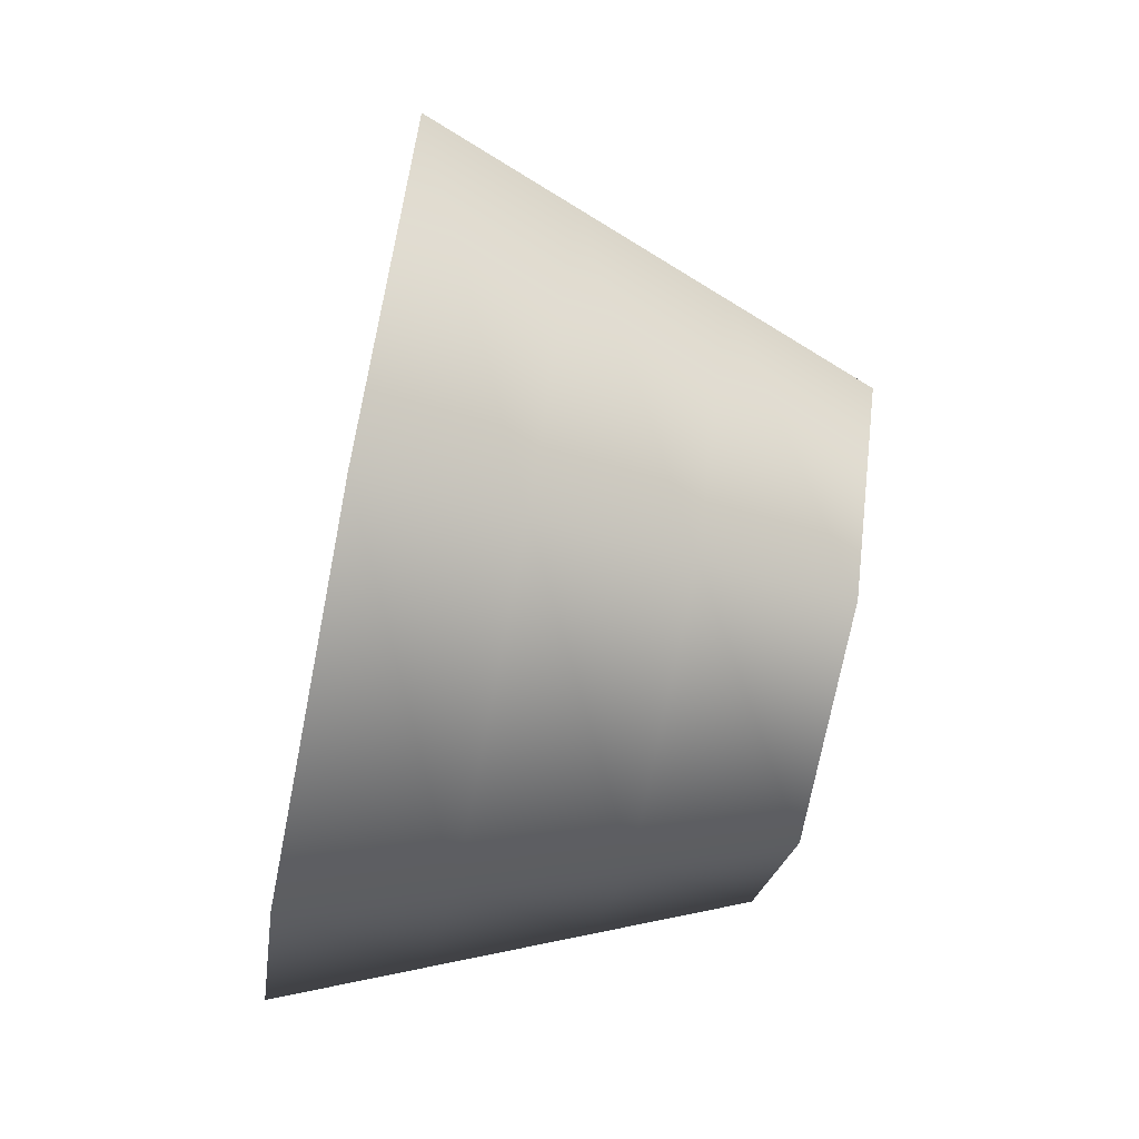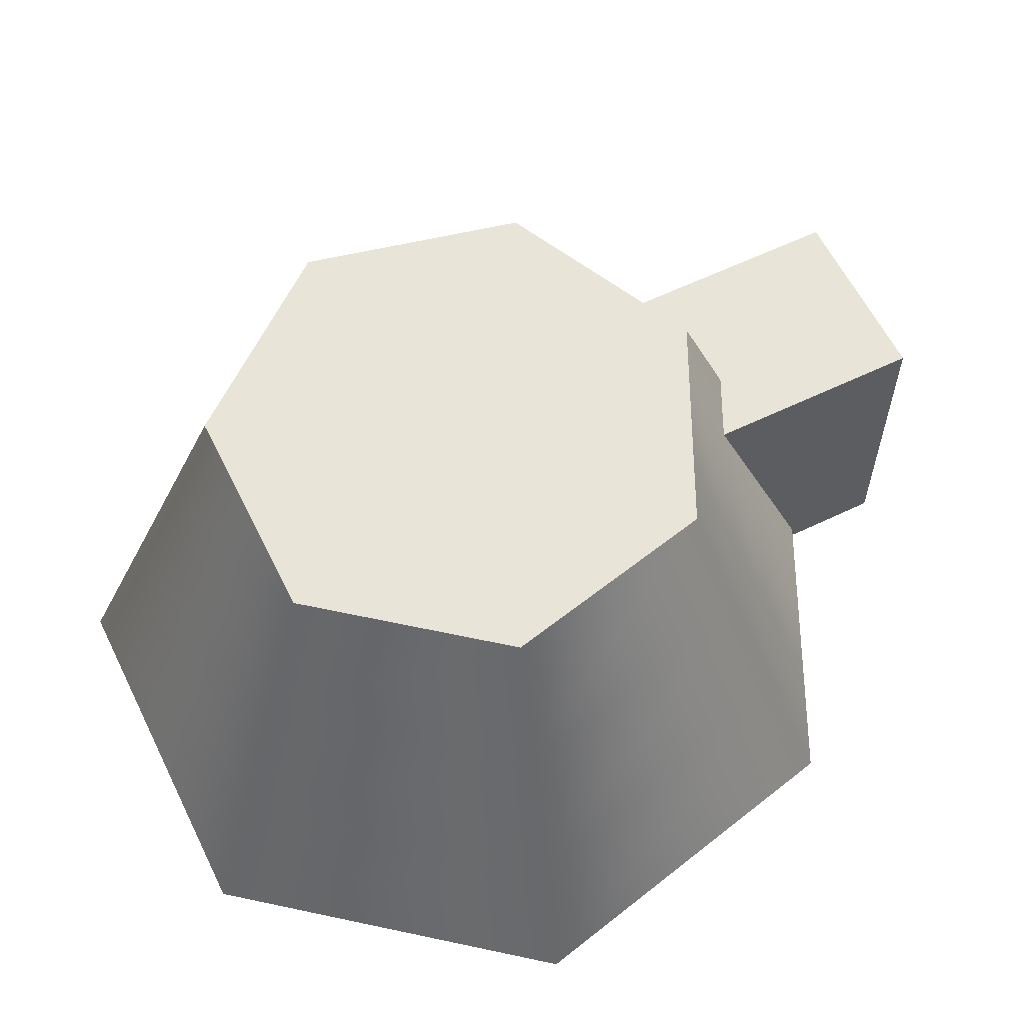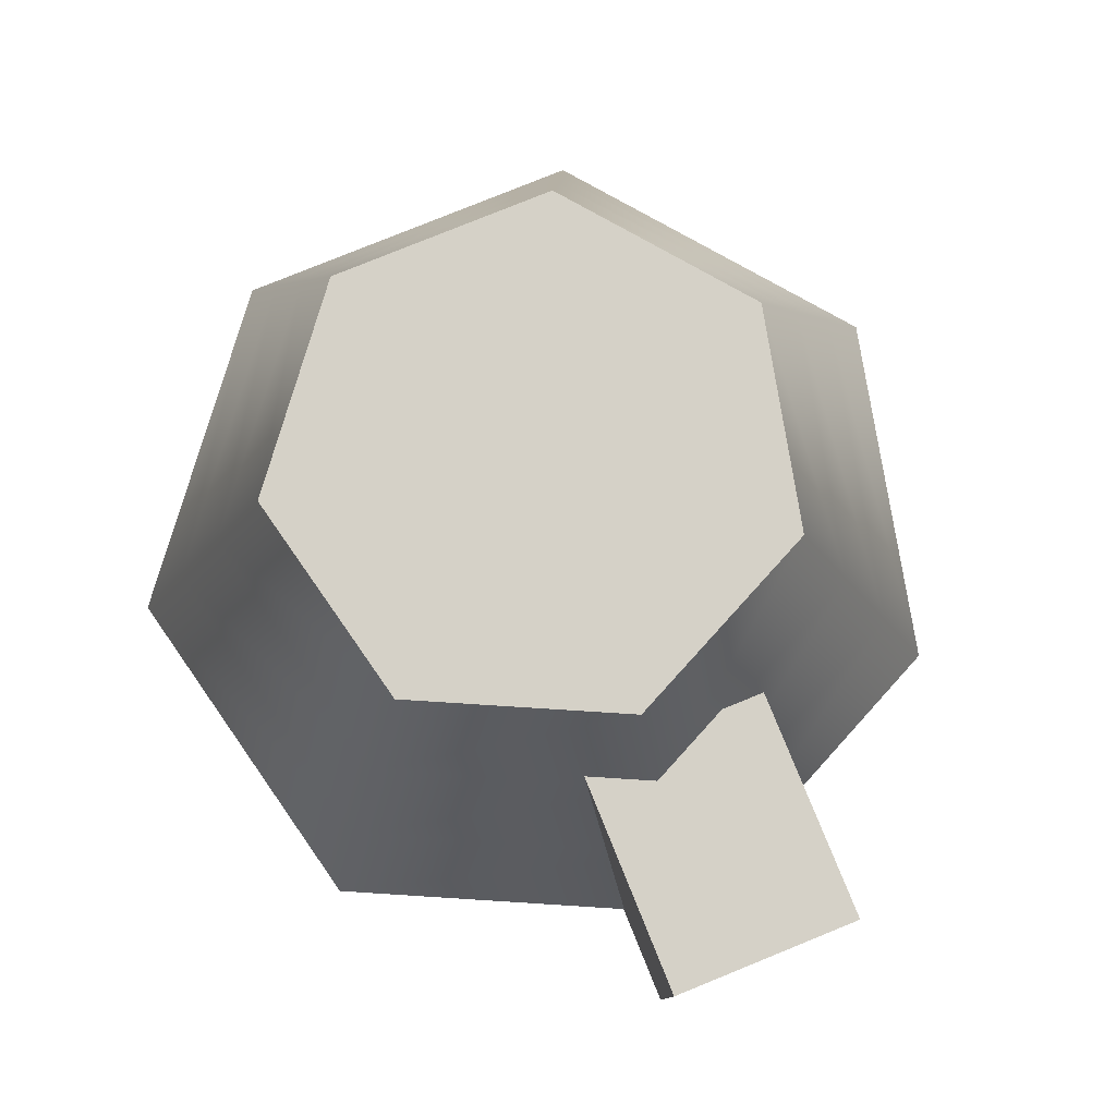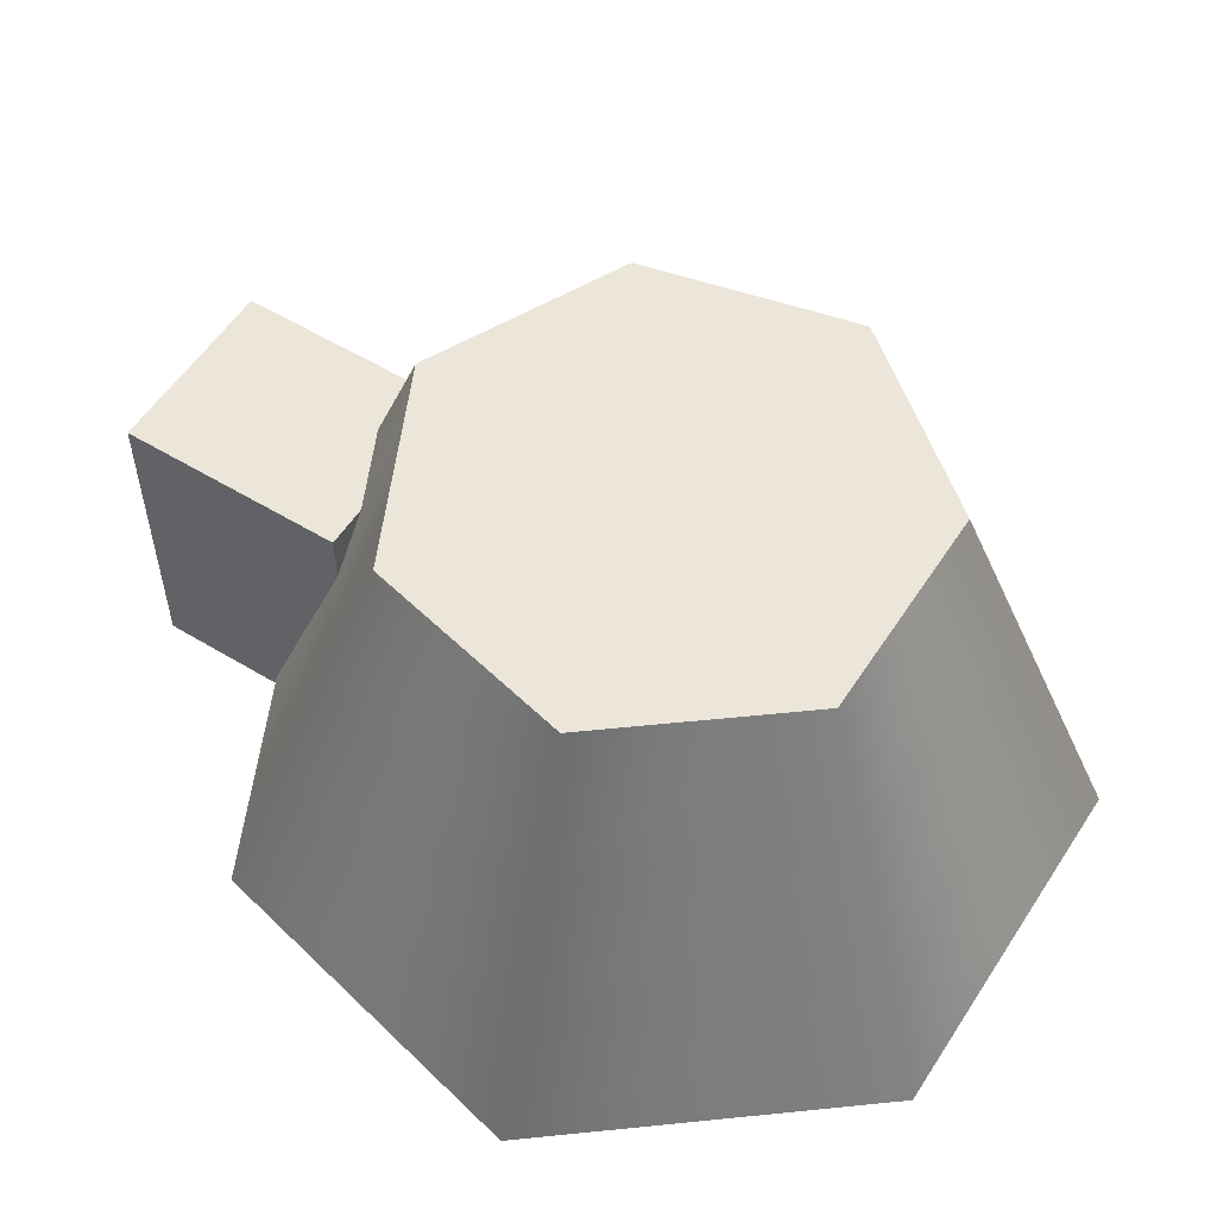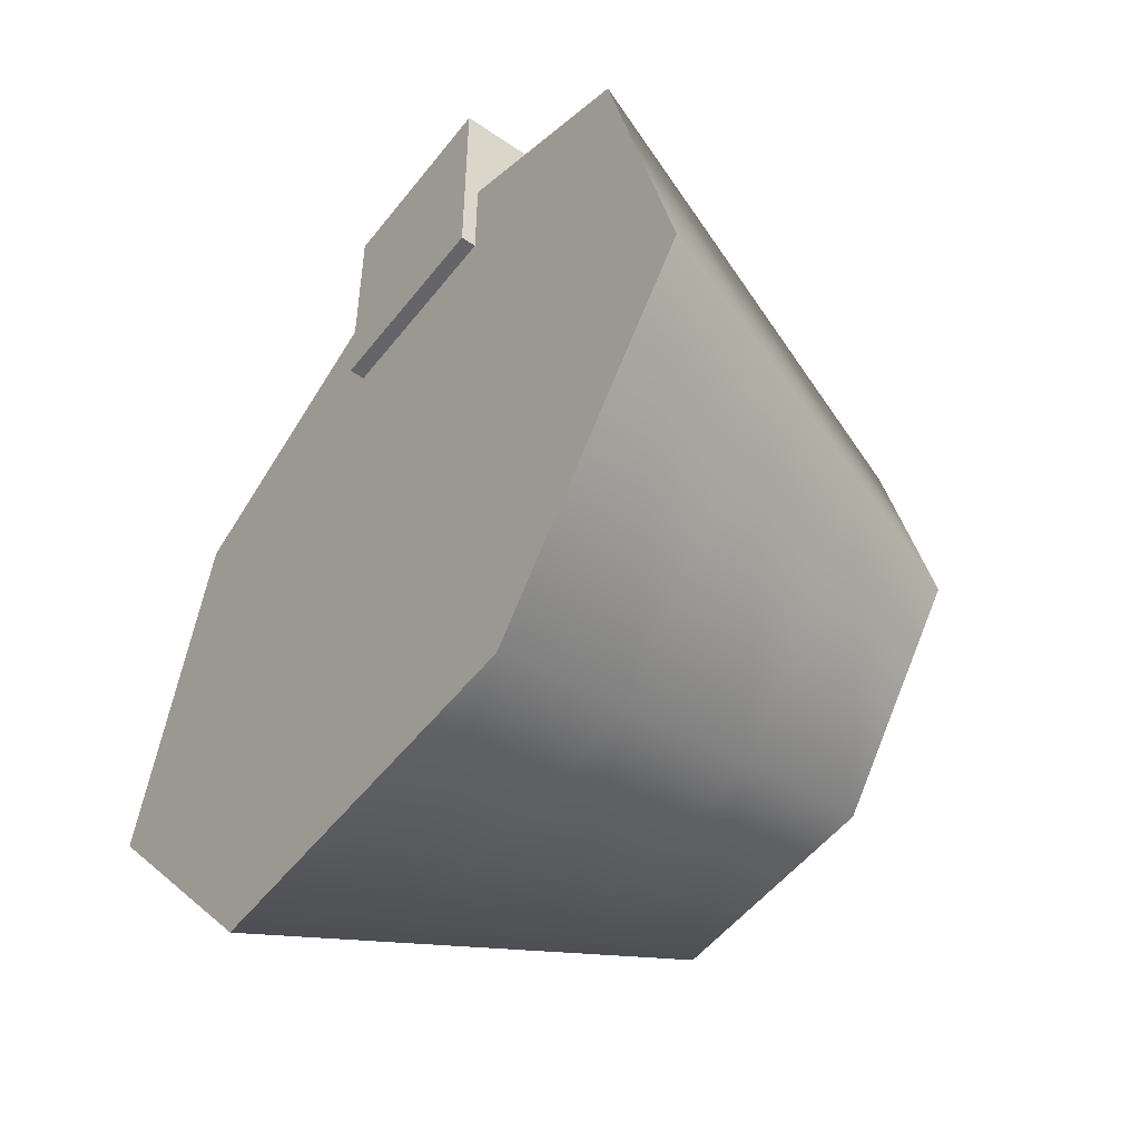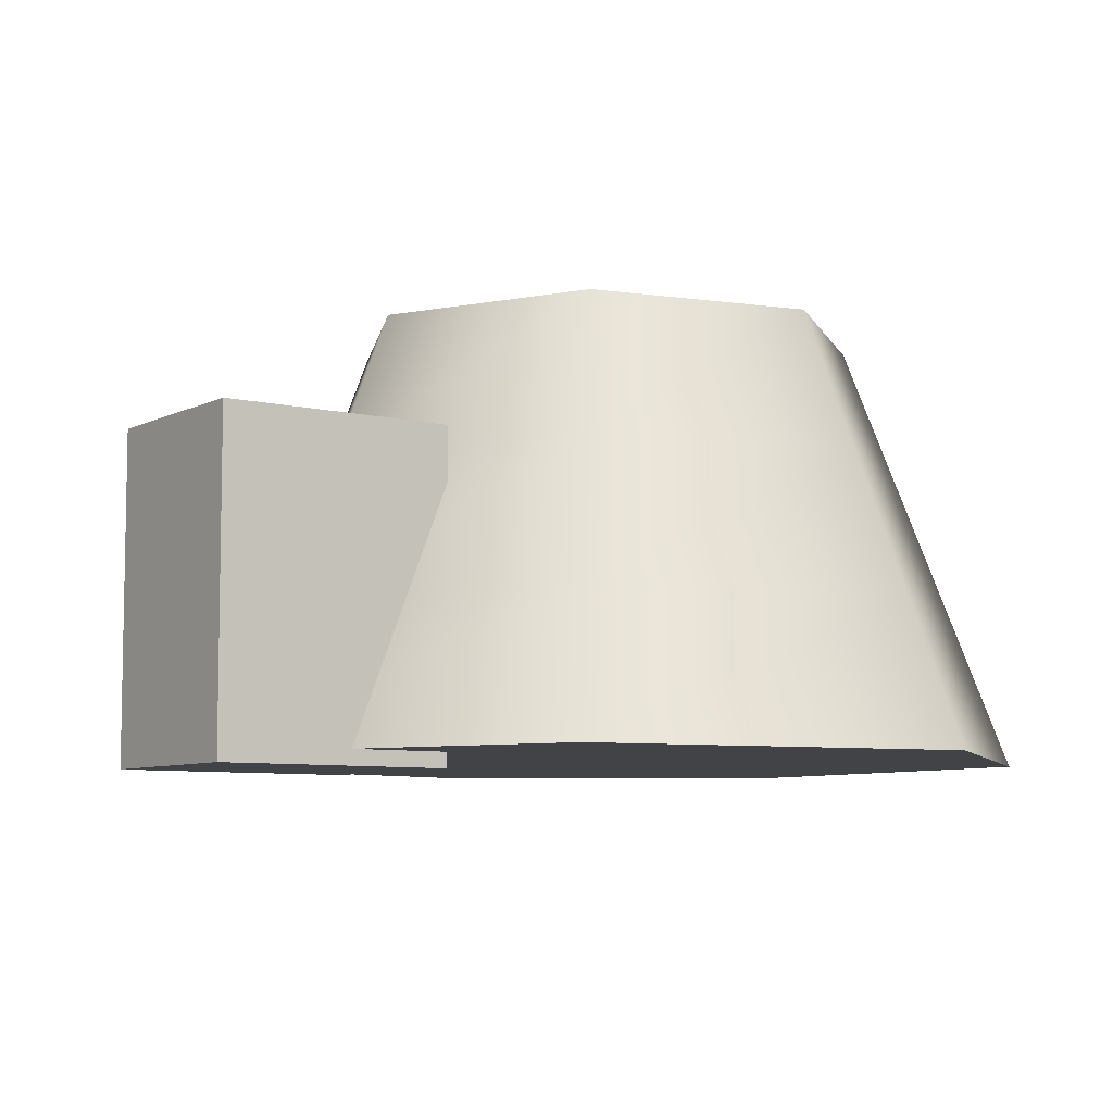
<metadata>
{"format":"obj","ext":"obj","renderer":"f3d","projection":"perspective","resolution":1024,"background":"white","views":[{"elev":-72.0,"azim":79.0,"up":"+Z"},{"elev":60.2,"azim":-116.2,"up":"+Y"},{"elev":79.4,"azim":-22.1,"up":"+Y"},{"elev":55.5,"azim":122.5,"up":"+Y"},{"elev":-51.6,"azim":53.3,"up":"+Z"},{"elev":-7.2,"azim":54.8,"up":"+Y"}]}
</metadata>
<code>
o Box
v 6.259 3.546 3.061
v 6.259 3.546 2.791
v 6.259 3.546 2.52
v 6.259 3.178 3.061
v 6.259 3.178 2.791
v 6.259 3.178 2.52
v 6.259 2.81 3.061
v 6.259 2.81 2.791
v 6.259 2.81 2.52
v 5.818 3.546 2.52
v 5.818 3.546 2.791
v 5.818 3.546 3.061
v 5.818 3.178 2.52
v 5.818 3.178 2.791
v 5.818 3.178 3.061
v 5.818 2.81 2.52
v 5.818 2.81 2.791
v 5.818 2.81 3.061
v 5.818 3.546 2.52
v 6.039 3.546 2.52
v 6.259 3.546 2.52
v 5.818 3.546 2.791
v 6.039 3.546 2.791
v 6.259 3.546 2.791
v 5.818 3.546 3.061
v 6.039 3.546 3.061
v 6.259 3.546 3.061
v 5.818 2.81 3.061
v 6.039 2.81 3.061
v 6.259 2.81 3.061
v 5.818 2.81 2.791
v 6.039 2.81 2.791
v 6.259 2.81 2.791
v 5.818 2.81 2.52
v 6.039 2.81 2.52
v 6.259 2.81 2.52
v 5.818 3.546 3.061
v 6.039 3.546 3.061
v 6.259 3.546 3.061
v 5.818 3.178 3.061
v 6.039 3.178 3.061
v 6.259 3.178 3.061
v 5.818 2.81 3.061
v 6.039 2.81 3.061
v 6.259 2.81 3.061
v 6.259 3.546 2.52
v 6.039 3.546 2.52
v 5.818 3.546 2.52
v 6.259 3.178 2.52
v 6.039 3.178 2.52
v 5.818 3.178 2.52
v 6.259 2.81 2.52
v 6.039 2.81 2.52
v 5.818 2.81 2.52
f 1 4 2
f 4 5 2
f 2 5 3
f 5 6 3
f 4 7 5
f 7 8 5
f 5 8 6
f 8 9 6
f 10 13 11
f 13 14 11
f 11 14 12
f 14 15 12
f 13 16 14
f 16 17 14
f 14 17 15
f 17 18 15
f 19 22 20
f 22 23 20
f 20 23 21
f 23 24 21
f 22 25 23
f 25 26 23
f 23 26 24
f 26 27 24
f 28 31 29
f 31 32 29
f 29 32 30
f 32 33 30
f 31 34 32
f 34 35 32
f 32 35 33
f 35 36 33
f 37 40 38
f 40 41 38
f 38 41 39
f 41 42 39
f 40 43 41
f 43 44 41
f 41 44 42
f 44 45 42
f 46 49 47
f 49 50 47
f 47 50 48
f 50 51 48
f 49 52 50
f 52 53 50
f 50 53 51
f 53 54 51
o Cylinder
v 5.964 3.845 2.494
v 6.433 3.845 2.268
v 6.549 3.845 1.76
v 6.225 3.845 1.353
v 5.704 3.845 1.353
v 5.379 3.845 1.76
v 5.495 3.845 2.268
v 5.964 3.845 2.494
v 5.964 3.511 2.627
v 6.538 3.511 2.351
v 6.679 3.511 1.731
v 6.282 3.511 1.233
v 5.646 3.511 1.233
v 5.249 3.511 1.731
v 5.391 3.511 2.351
v 5.964 3.511 2.627
v 5.964 3.178 2.761
v 6.642 3.178 2.434
v 6.809 3.178 1.701
v 6.34 3.178 1.113
v 5.588 3.178 1.113
v 5.119 3.178 1.701
v 5.287 3.178 2.434
v 5.964 3.178 2.761
v 5.964 2.845 2.894
v 6.746 2.845 2.517
v 6.939 2.845 1.671
v 6.398 2.845 0.993
v 5.53 2.845 0.993
v 4.989 2.845 1.671
v 5.182 2.845 2.517
v 5.964 2.845 2.894
v 5.964 3.845 1.894
v 5.964 3.845 1.894
v 5.964 3.845 1.894
v 5.964 3.845 1.894
v 5.964 3.845 1.894
v 5.964 3.845 1.894
v 5.964 3.845 1.894
v 5.964 3.845 2.494
v 6.433 3.845 2.268
v 6.549 3.845 1.76
v 6.225 3.845 1.353
v 5.704 3.845 1.353
v 5.379 3.845 1.76
v 5.495 3.845 2.268
v 5.964 3.845 2.494
v 5.964 2.845 1.894
v 5.964 2.845 1.894
v 5.964 2.845 1.894
v 5.964 2.845 1.894
v 5.964 2.845 1.894
v 5.964 2.845 1.894
v 5.964 2.845 1.894
v 5.964 2.845 2.894
v 6.746 2.845 2.517
v 6.939 2.845 1.671
v 6.398 2.845 0.993
v 5.53 2.845 0.993
v 4.989 2.845 1.671
v 5.182 2.845 2.517
v 5.964 2.845 2.894
f 55 63 56
f 63 64 56
f 63 71 64
f 71 72 64
f 71 79 72
f 79 80 72
f 56 64 57
f 64 65 57
f 64 72 65
f 72 73 65
f 72 80 73
f 80 81 73
f 57 65 58
f 65 66 58
f 65 73 66
f 73 74 66
f 73 81 74
f 81 82 74
f 58 66 59
f 66 67 59
f 66 74 67
f 74 75 67
f 74 82 75
f 82 83 75
f 59 67 60
f 67 68 60
f 67 75 68
f 75 76 68
f 75 83 76
f 83 84 76
f 60 68 61
f 68 69 61
f 68 76 69
f 76 77 69
f 76 84 77
f 84 85 77
f 61 69 62
f 69 70 62
f 69 77 70
f 77 78 70
f 77 85 78
f 85 86 78
f 94 95 87
f 95 96 88
f 96 97 89
f 97 98 90
f 98 99 91
f 99 100 92
f 100 101 93
f 110 109 102
f 111 110 103
f 112 111 104
f 113 112 105
f 114 113 106
f 115 114 107
f 116 115 108

</code>
